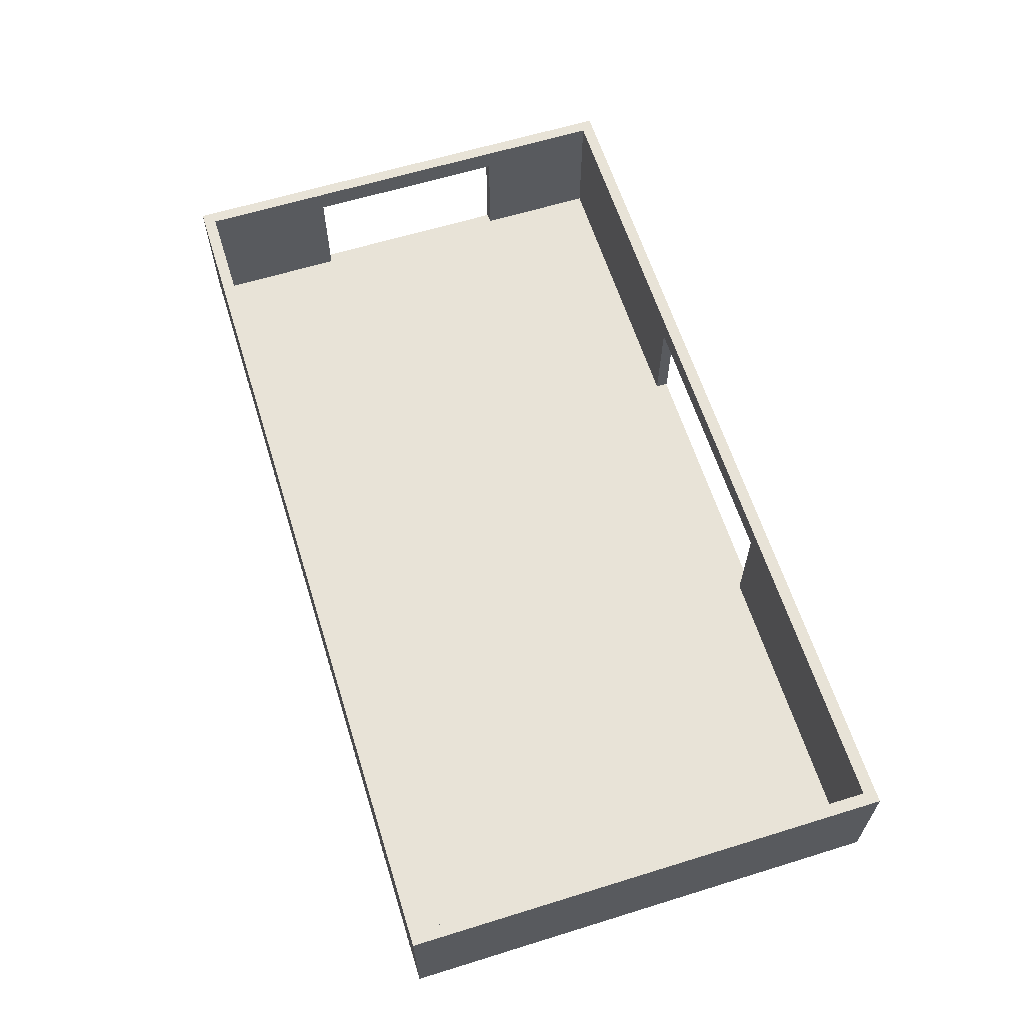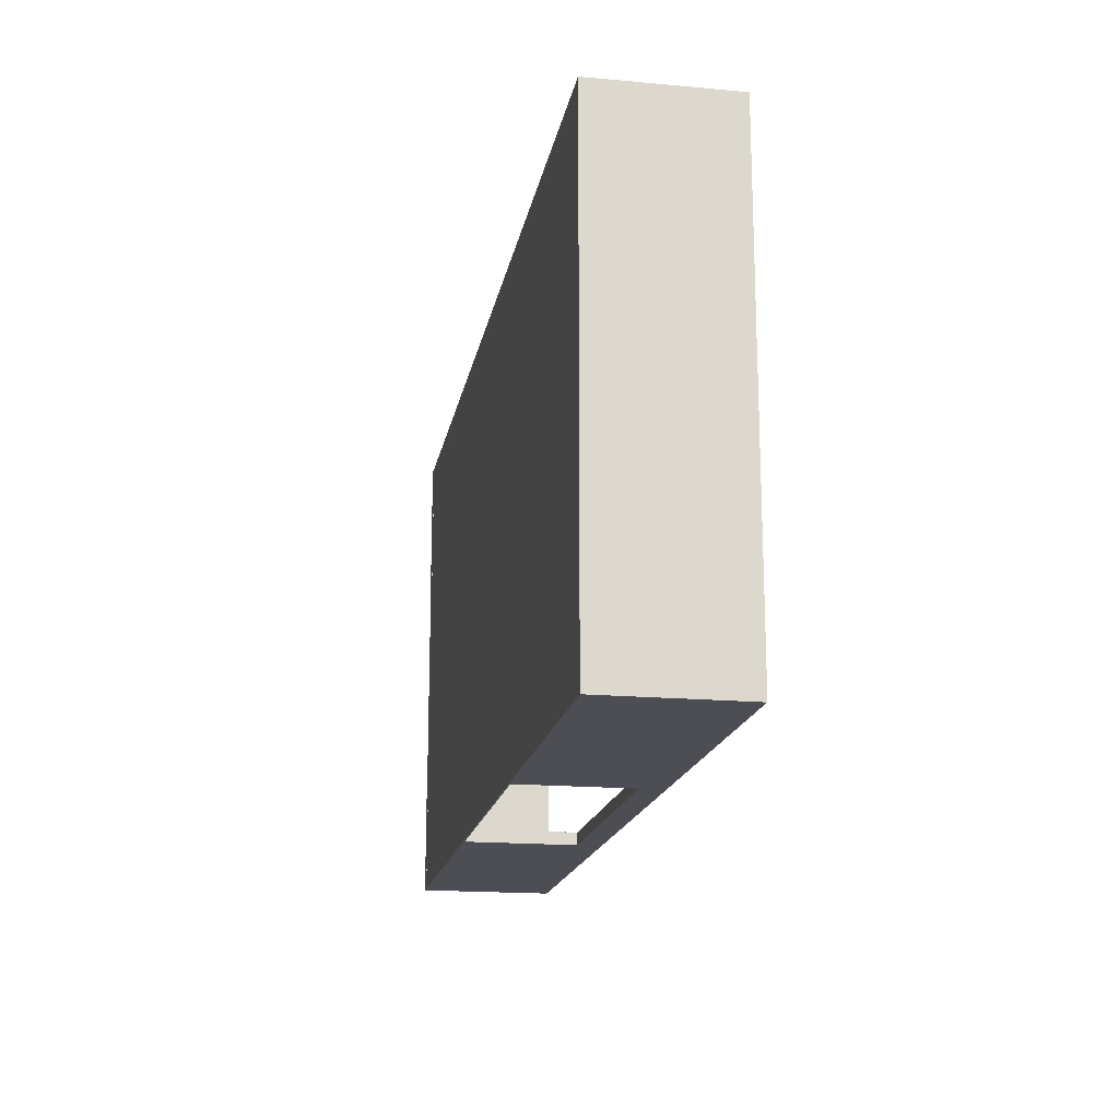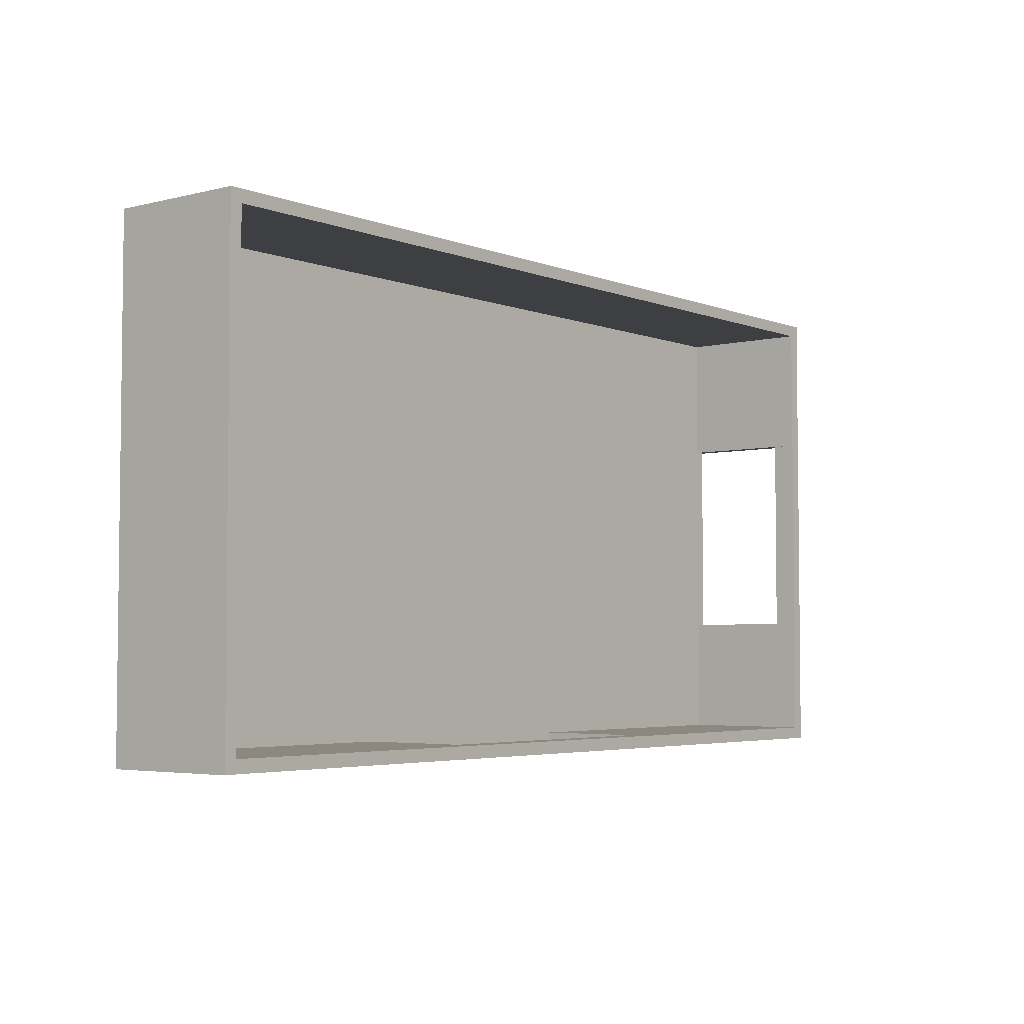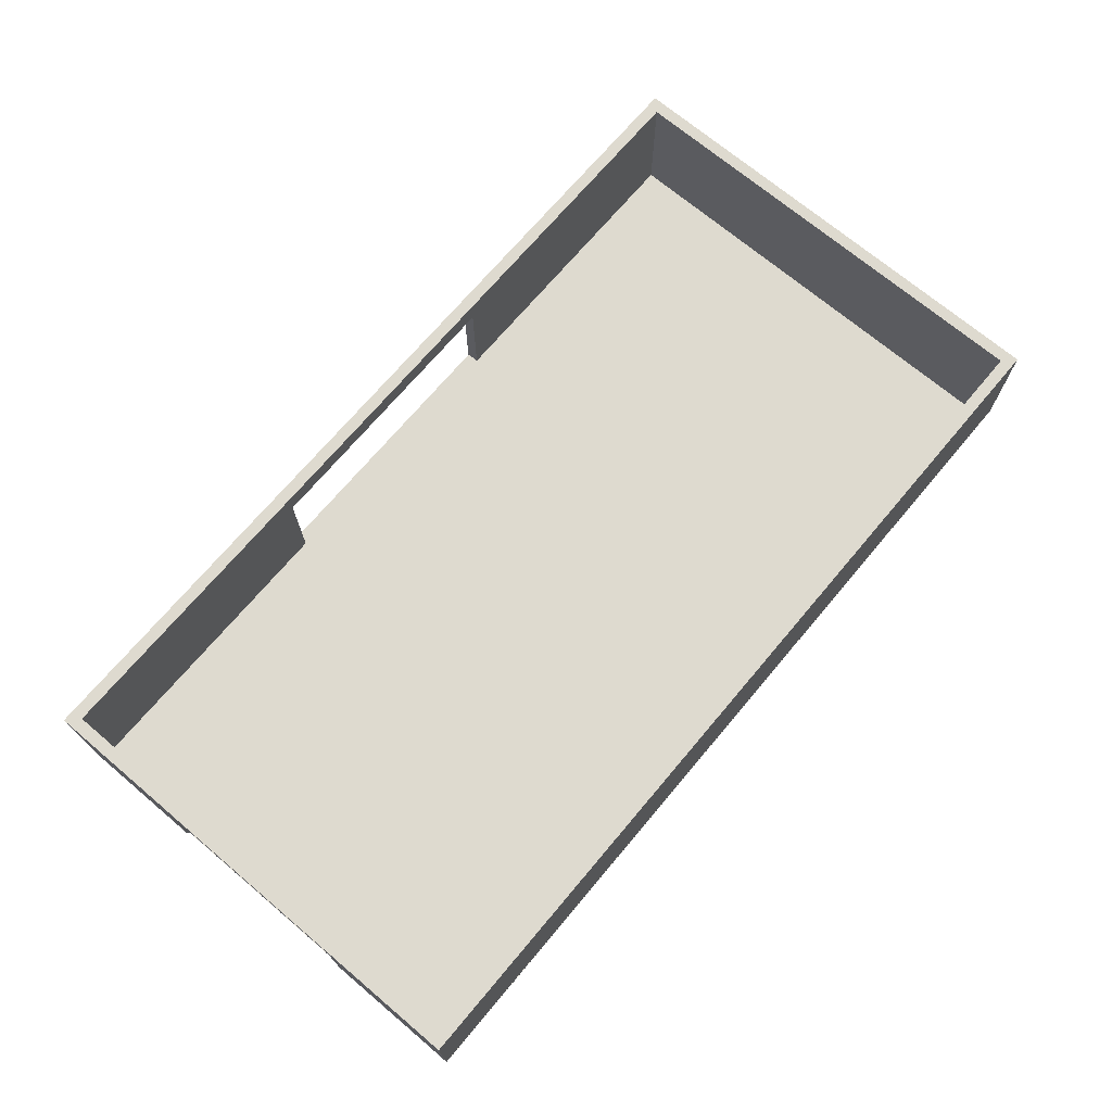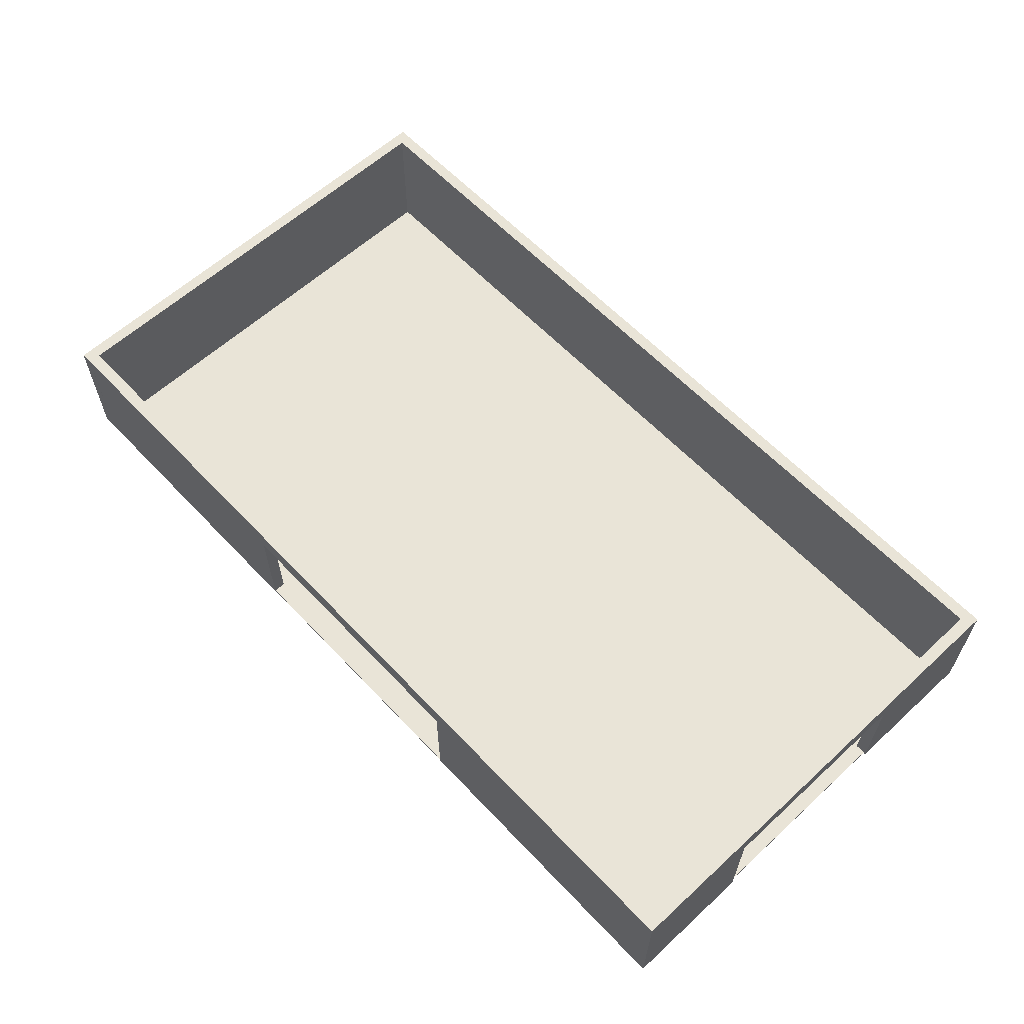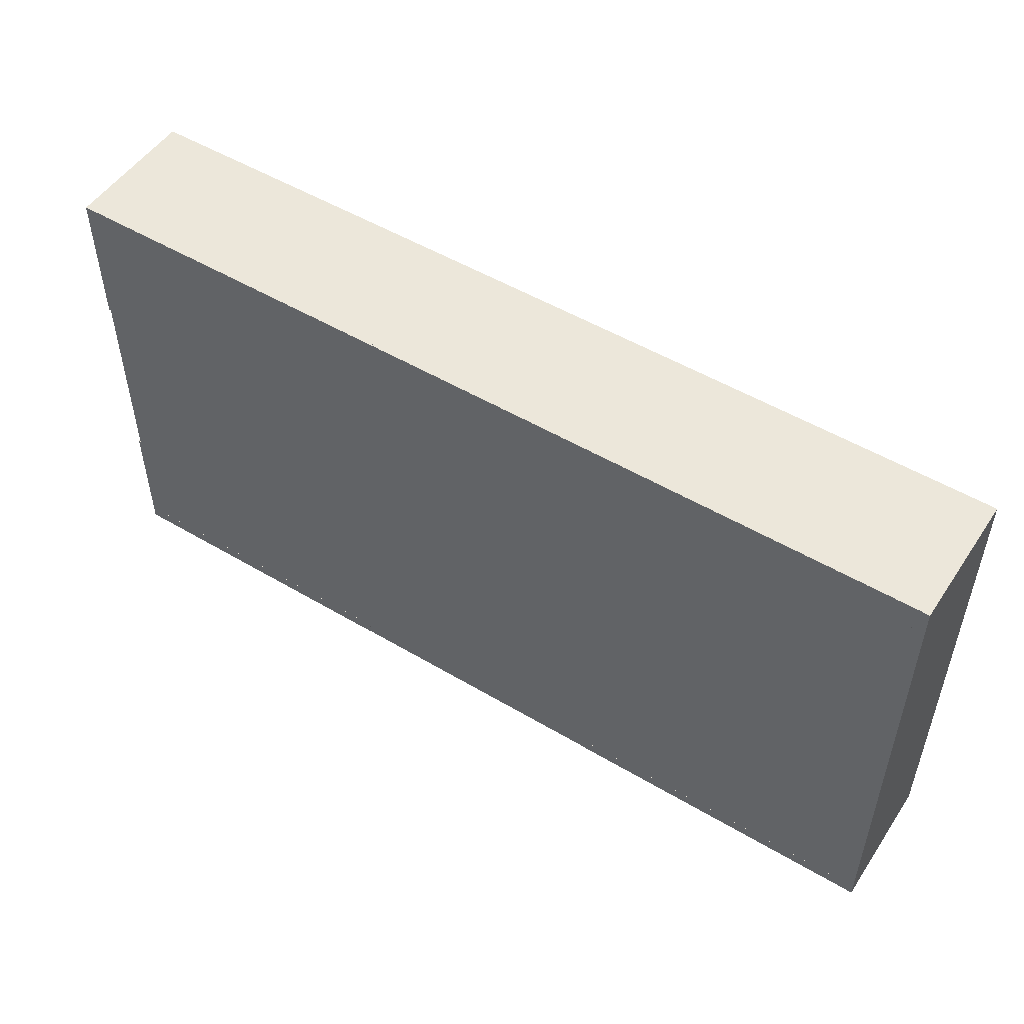
<metadata>
{"format":"obj","ext":"obj","renderer":"f3d","projection":"perspective","resolution":1024,"background":"white","views":[{"elev":62.2,"azim":72.6,"up":"+Y"},{"elev":-17.4,"azim":79.8,"up":"+Z"},{"elev":-4.1,"azim":128.8,"up":"+Z"},{"elev":71.0,"azim":-49.9,"up":"+Y"},{"elev":60.8,"azim":-133.1,"up":"+Y"},{"elev":51.4,"azim":32.8,"up":"+Z"}]}
</metadata>
<code>
g default
v -140 0.1145 112.4
v -112.2 0.1145 112.4
v -84.39 0.1145 112.4
v -56.58 0.1145 112.4
v -28.76 0.1145 112.4
v -0.9503 0.1145 112.4
v -140 0.3524 112.4
v -112.2 0.3524 112.4
v -84.39 0.3524 112.4
v -56.58 0.3524 112.4
v -28.76 0.3524 112.4
v -0.9503 0.3524 112.4
v -140 0.3524 97.49
v -112.2 0.3524 97.49
v -84.39 0.3524 97.49
v -56.58 0.3524 97.49
v -28.76 0.3524 97.49
v -0.9503 0.3524 97.49
v -140 0.3524 82.56
v -112.2 0.3524 82.56
v -84.39 0.3524 82.56
v -56.58 0.3524 82.56
v -28.76 0.3524 82.56
v -0.9503 0.3524 82.56
v -140 0.3524 67.63
v -112.2 0.3524 67.63
v -84.39 0.3524 67.63
v -56.58 0.3524 67.63
v -28.76 0.3524 67.63
v -0.9503 0.3524 67.63
v -140 0.3524 52.7
v -112.2 0.3524 52.7
v -84.39 0.3524 52.7
v -56.58 0.3524 52.7
v -28.76 0.3524 52.7
v -0.9503 0.3524 52.7
v -140 0.3524 37.77
v -112.2 0.3524 37.77
v -84.39 0.3524 37.77
v -56.58 0.3524 37.77
v -28.76 0.3524 37.77
v -0.9503 0.3524 37.77
v -140 0.1145 37.77
v -112.2 0.1145 37.77
v -84.39 0.1145 37.77
v -56.58 0.1145 37.77
v -28.76 0.1145 37.77
v -0.9503 0.1145 37.77
v -140 0.1145 52.7
v -112.2 0.1145 52.7
v -84.39 0.1145 52.7
v -56.58 0.1145 52.7
v -28.76 0.1145 52.7
v -0.9503 0.1145 52.7
v -140 0.1145 67.63
v -112.2 0.1145 67.63
v -84.39 0.1145 67.63
v -56.58 0.1145 67.63
v -28.76 0.1145 67.63
v -0.9503 0.1145 67.63
v -140 0.1145 82.56
v -112.2 0.1145 82.56
v -84.39 0.1145 82.56
v -56.58 0.1145 82.56
v -28.76 0.1145 82.56
v -0.9503 0.1145 82.56
v -140 0.1145 97.49
v -112.2 0.1145 97.49
v -84.39 0.1145 97.49
v -56.58 0.1145 97.49
v -28.76 0.1145 97.49
v -0.9503 0.1145 97.49
v -140.4 17.25 90.56
v -138.5 17.25 90.56
v -140.4 20.91 90.56
v -138.5 20.91 90.56
v -140.4 20.91 57.78
v -138.5 20.91 57.78
v -140.4 17.25 57.78
v -138.5 17.25 57.78
v -140.4 0.1064 110.9
v -138.5 0.1064 110.9
v -140.4 20.91 110.9
v -138.5 20.91 110.9
v -140.4 20.91 90.46
v -138.5 20.91 90.46
v -140.4 0.1064 90.46
v -138.5 0.1064 90.46
v -1.441 0.1064 112.4
v -1.441 0.1064 110.5
v -1.441 20.91 112.4
v -1.441 20.91 110.5
v -140.4 20.91 112.4
v -140.4 20.91 110.5
v -140.4 0.1064 112.4
v -140.4 0.1064 110.5
v -140.4 0.1064 58.17
v -138.5 0.1064 58.17
v -140.4 20.91 58.17
v -138.5 20.91 58.17
v -140.4 20.91 37.7
v -138.5 20.91 37.7
v -140.4 0.1064 37.7
v -138.5 0.1064 37.7
v -92.53 0.1064 39.6
v -92.53 0.1064 37.7
v -92.53 20.91 39.6
v -92.53 20.91 37.7
v -139.9 20.91 39.6
v -139.9 20.91 37.7
v -139.9 0.1064 39.6
v -139.9 0.1064 37.7
v -48.96 17.25 39.6
v -48.96 17.25 37.7
v -48.96 20.91 39.6
v -48.96 20.91 37.7
v -92.66 20.91 39.6
v -92.66 20.91 37.7
v -92.66 17.25 39.6
v -92.66 17.25 37.7
v -1.848 0.1064 39.6
v -1.848 0.1064 37.7
v -1.848 20.91 39.6
v -1.848 20.91 37.7
v -49.18 20.91 39.6
v -49.18 20.91 37.7
v -49.18 0.1064 39.6
v -49.18 0.1064 37.7
v -1.89 0.1064 112.4
v 0.01229 0.1064 112.4
v -1.89 20.91 112.4
v 0.01229 20.91 112.4
v -1.89 20.91 37.67
v 0.01229 20.91 37.67
v -1.89 0.1064 37.67
v 0.01229 0.1064 37.67
g polySurface431
f 1 2 8 7
f 2 3 9 8
f 3 4 10 9
f 4 5 11 10
f 5 6 12 11
f 7 8 14 13
f 8 9 15 14
f 9 10 16 15
f 10 11 17 16
f 11 12 18 17
f 13 14 20 19
f 14 15 21 20
f 15 16 22 21
f 16 17 23 22
f 17 18 24 23
f 19 20 26 25
f 20 21 27 26
f 21 22 28 27
f 22 23 29 28
f 23 24 30 29
f 25 26 32 31
f 26 27 33 32
f 27 28 34 33
f 28 29 35 34
f 29 30 36 35
f 31 32 38 37
f 32 33 39 38
f 33 34 40 39
f 34 35 41 40
f 35 36 42 41
f 37 38 44 43
f 38 39 45 44
f 39 40 46 45
f 40 41 47 46
f 41 42 48 47
f 43 44 50 49
f 44 45 51 50
f 45 46 52 51
f 46 47 53 52
f 47 48 54 53
f 49 50 56 55
f 50 51 57 56
f 51 52 58 57
f 52 53 59 58
f 53 54 60 59
f 55 56 62 61
f 56 57 63 62
f 57 58 64 63
f 58 59 65 64
f 59 60 66 65
f 61 62 68 67
f 62 63 69 68
f 63 64 70 69
f 64 65 71 70
f 65 66 72 71
f 67 68 2 1
f 68 69 3 2
f 69 70 4 3
f 70 71 5 4
f 71 72 6 5
f 54 48 42 36
f 60 54 36 30
f 66 60 30 24
f 72 66 24 18
f 6 72 18 12
f 43 49 31 37
f 49 55 25 31
f 55 61 19 25
f 61 67 13 19
f 67 1 7 13
f 73 74 76 75
f 75 76 78 77
f 77 78 80 79
f 79 80 74 73
f 74 80 78 76
f 79 73 75 77
f 81 82 84 83
f 83 84 86 85
f 85 86 88 87
f 87 88 82 81
f 82 88 86 84
f 87 81 83 85
f 89 90 92 91
f 91 92 94 93
f 93 94 96 95
f 95 96 90 89
f 90 96 94 92
f 95 89 91 93
f 97 98 100 99
f 99 100 102 101
f 101 102 104 103
f 103 104 98 97
f 98 104 102 100
f 103 97 99 101
f 105 106 108 107
f 107 108 110 109
f 109 110 112 111
f 111 112 106 105
f 106 112 110 108
f 111 105 107 109
f 113 114 116 115
f 115 116 118 117
f 117 118 120 119
f 119 120 114 113
f 114 120 118 116
f 119 113 115 117
f 121 122 124 123
f 123 124 126 125
f 125 126 128 127
f 127 128 122 121
f 122 128 126 124
f 127 121 123 125
f 129 130 132 131
f 131 132 134 133
f 133 134 136 135
f 135 136 130 129
f 130 136 134 132
f 135 129 131 133

</code>
